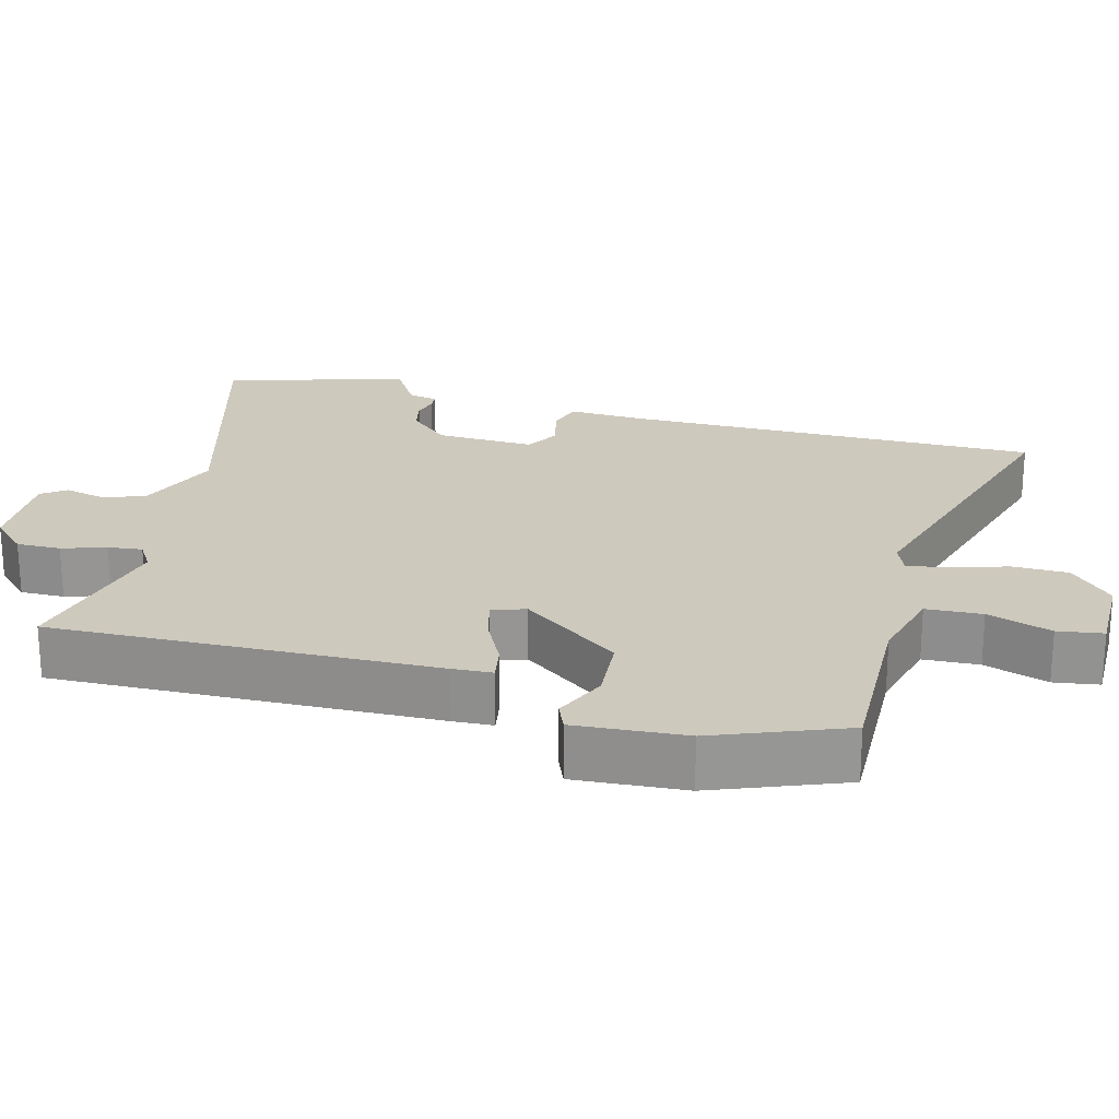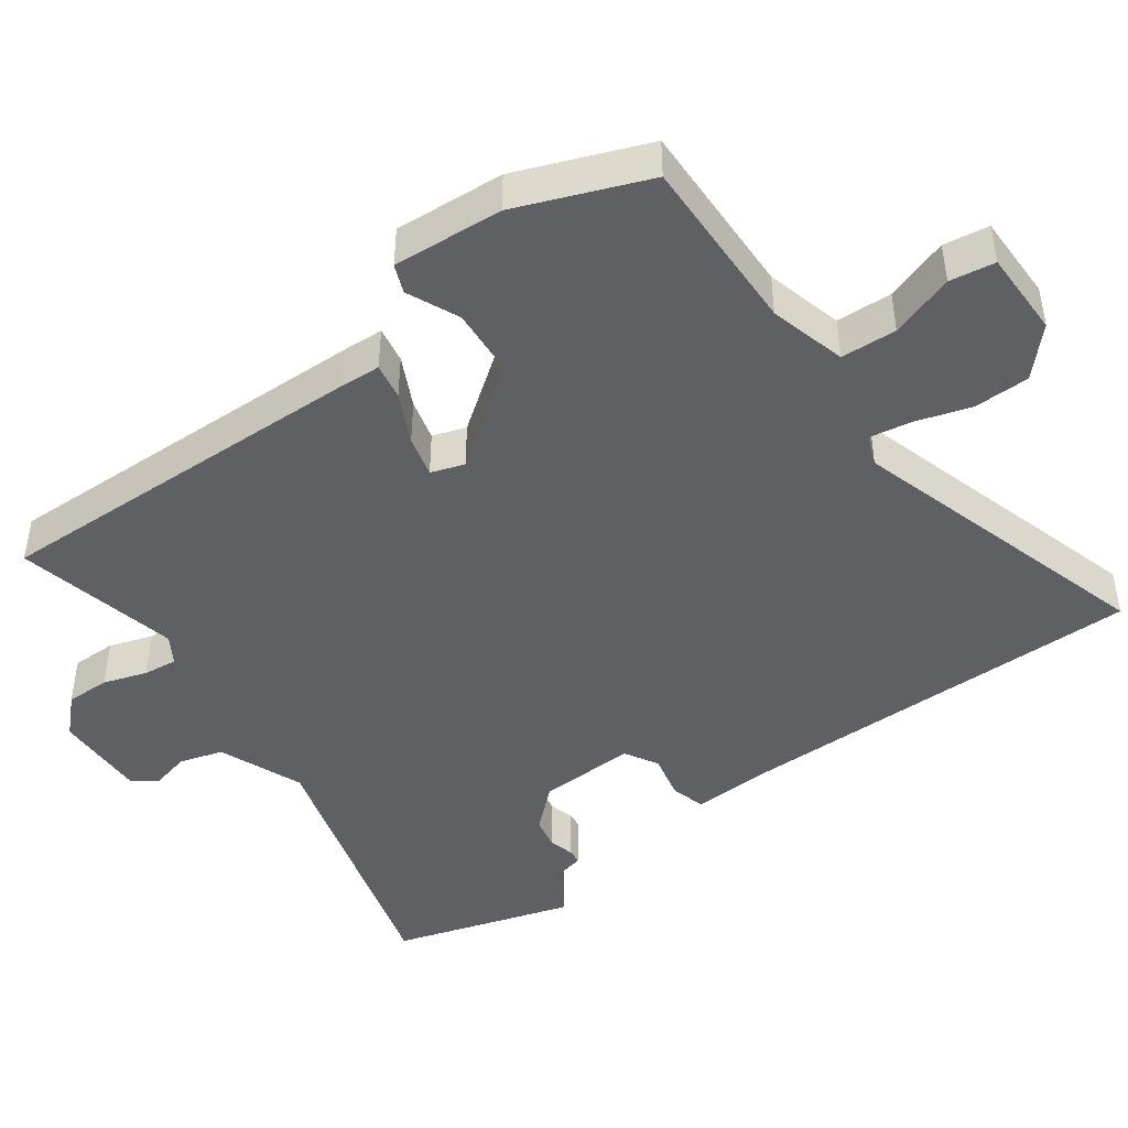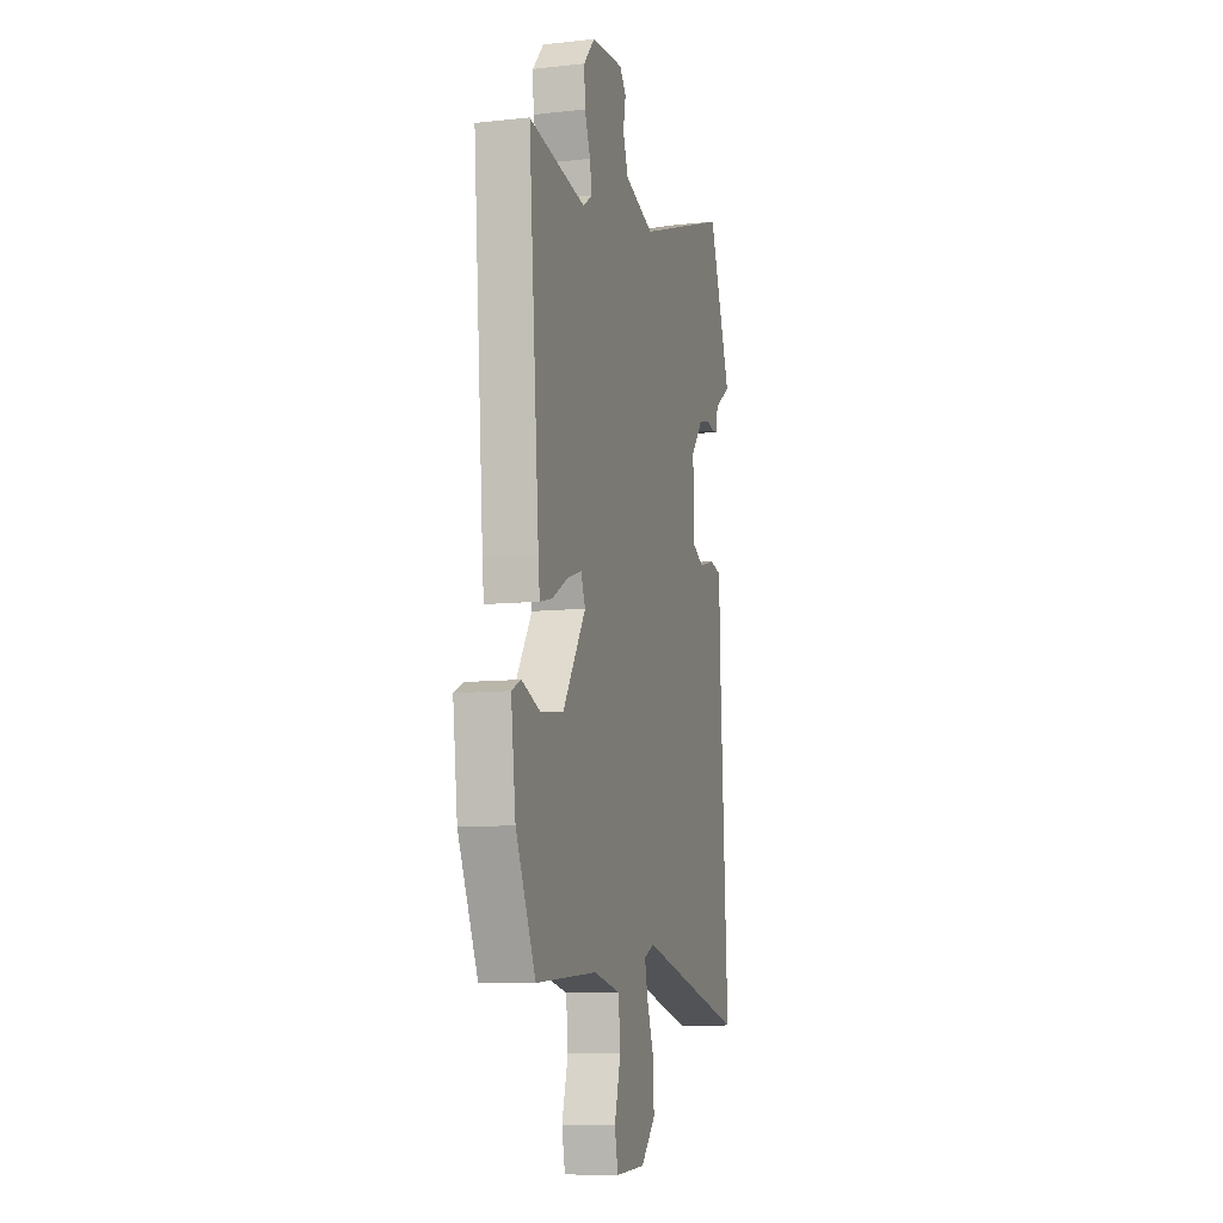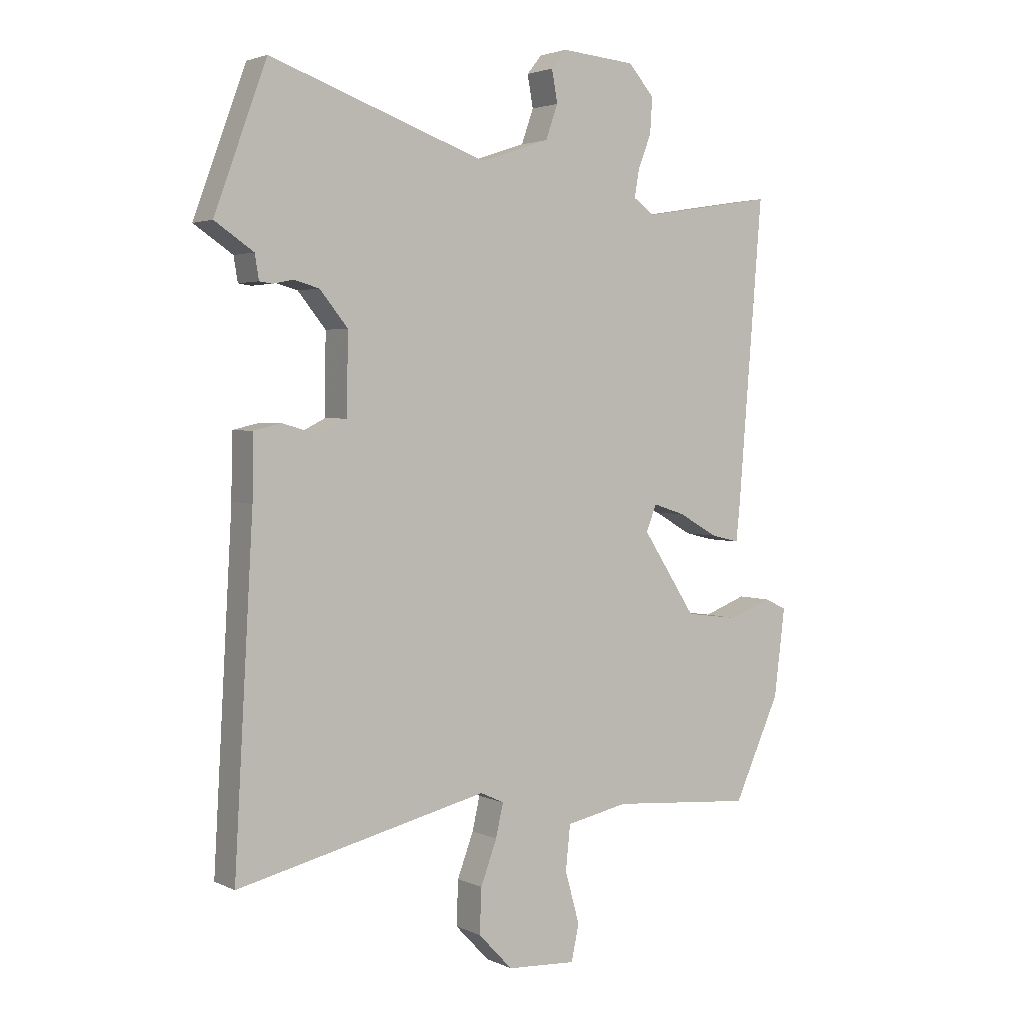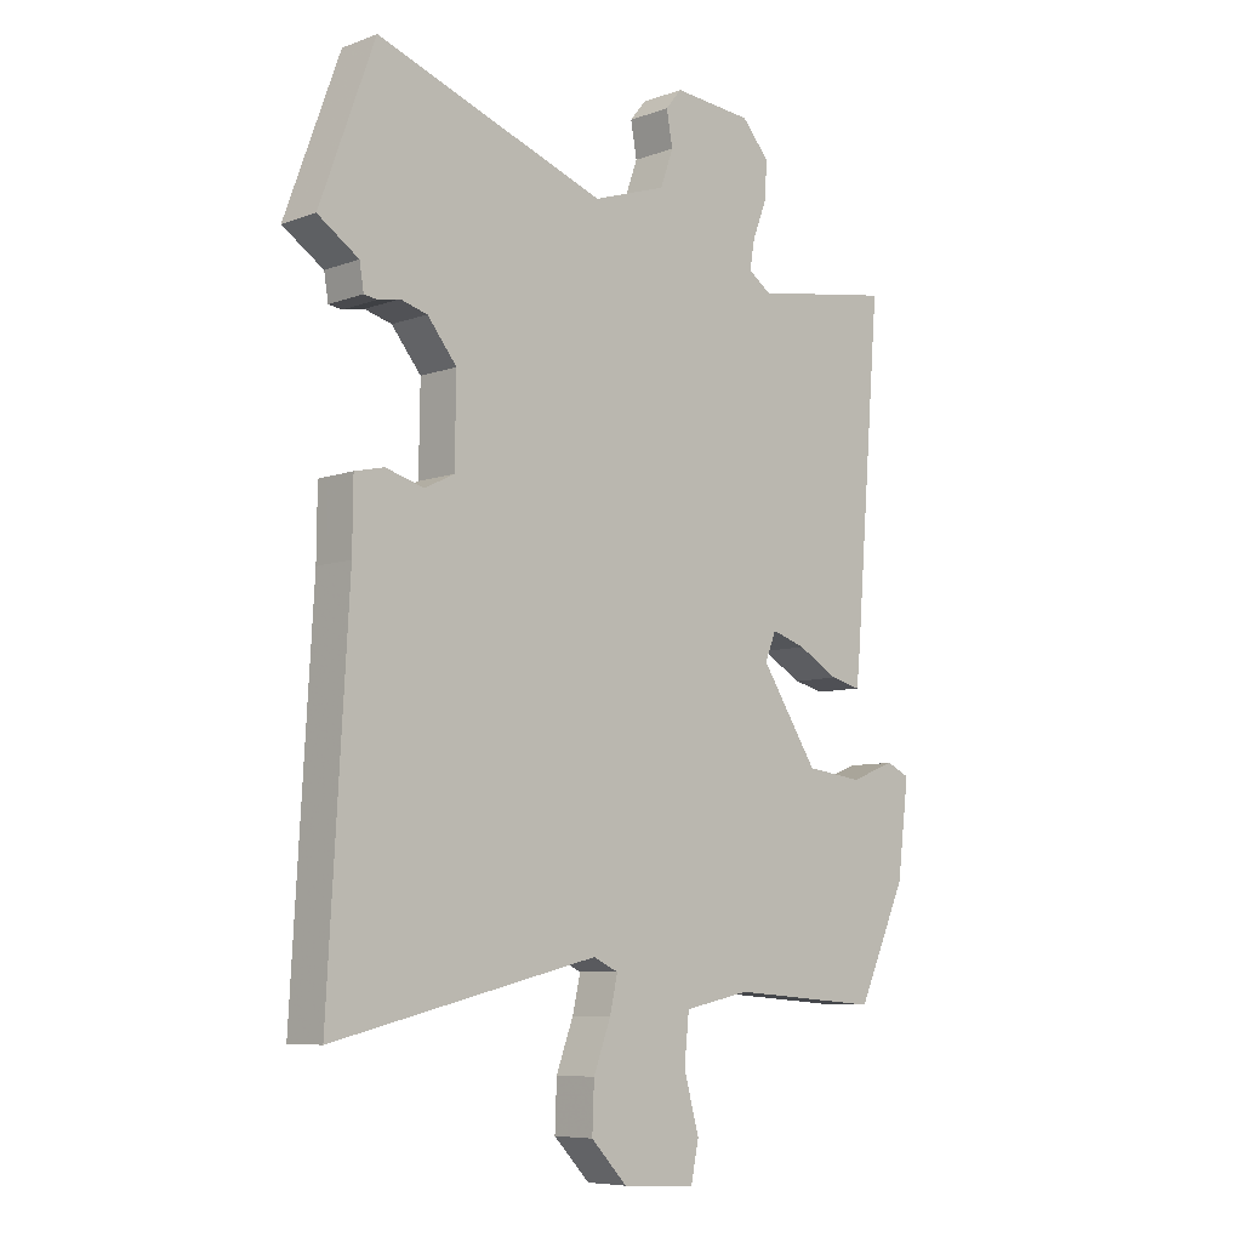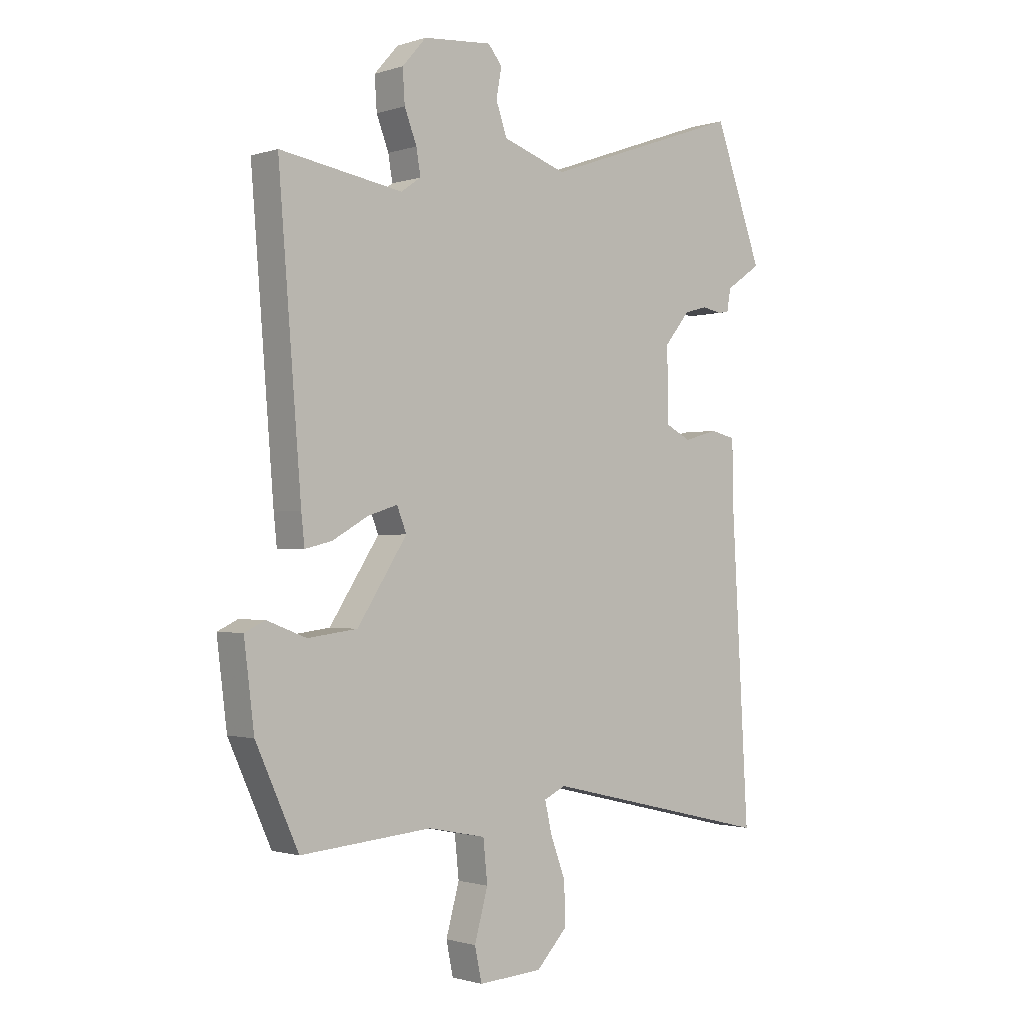
<metadata>
{"format":"obj","ext":"obj","renderer":"f3d","projection":"perspective","resolution":1024,"background":"white","views":[{"elev":22.7,"azim":108.1,"up":"+Y"},{"elev":-45.0,"azim":129.2,"up":"+Y"},{"elev":-9.7,"azim":105.8,"up":"+Z"},{"elev":3.0,"azim":-33.4,"up":"+Z"},{"elev":-7.3,"azim":-44.1,"up":"+Z"},{"elev":-1.3,"azim":138.7,"up":"+Z"}]}
</metadata>
<code>
v 0.456 0.07 -0.539
v 0.21 0.07 -0.519
v 0.102 0.07 -0.541
v 0.094 0.07 -0.618
v 0.119 0.07 -0.708
v 0.106 0.07 -0.77
v -0.014 0.07 -0.763
v -0.073 0.07 -0.701
v -0.07 0.07 -0.624
v -0.042 0.07 -0.549
v -0.029 0.07 -0.492
v -0.07 0.07 -0.473
v -0.504 0.07 -0.575
v -0.471 0.07 -0.002
v -0.47 0.07 0.106
v -0.422 0.07 0.117
v -0.359 0.07 0.099
v -0.311 0.07 0.123
v -0.309 0.07 0.259
v -0.357 0.07 0.318
v -0.401 0.07 0.33
v -0.436 0.07 0.323
v -0.458 0.07 0.326
v -0.465 0.07 0.368
v -0.532 0.07 0.413
v -0.442 0.07 0.658
v -0.066 0.07 0.525
v 0.054 0.07 0.565
v 0.075 0.07 0.624
v 0.065 0.07 0.679
v 0.091 0.07 0.711
v 0.22 0.07 0.7
v 0.265 0.07 0.649
v 0.261 0.07 0.588
v 0.238 0.07 0.529
v 0.23 0.07 0.482
v 0.267 0.07 0.456
v 0.497 0.07 0.493
v 0.454 0.07 -0.035
v 0.448 0.07 -0.091
v 0.398 0.07 -0.079
v 0.331 0.07 -0.041
v 0.275 0.07 -0.023
v 0.257 0.07 -0.068
v 0.35 0.07 -0.21
v 0.443 0.07 -0.222
v 0.517 0.07 -0.194
v 0.555 0.07 -0.212
v 0.536 0.07 -0.364
v 0.456 0 -0.539
v 0.21 0 -0.519
v 0.102 0 -0.541
v 0.094 0 -0.618
v 0.119 0 -0.708
v 0.106 0 -0.77
v -0.014 0 -0.763
v -0.073 0 -0.701
v -0.07 0 -0.624
v -0.042 0 -0.549
v -0.029 0 -0.492
v -0.07 0 -0.473
v -0.504 0 -0.575
v -0.471 0 -0.002
v -0.47 0 0.106
v -0.422 0 0.117
v -0.359 0 0.099
v -0.311 0 0.123
v -0.309 0 0.259
v -0.357 0 0.318
v -0.401 0 0.33
v -0.436 0 0.323
v -0.458 0 0.326
v -0.465 0 0.368
v -0.532 0 0.413
v -0.442 0 0.658
v -0.066 0 0.525
v 0.054 0 0.565
v 0.075 0 0.624
v 0.065 0 0.679
v 0.091 0 0.711
v 0.22 0 0.7
v 0.265 0 0.649
v 0.261 0 0.588
v 0.238 0 0.529
v 0.23 0 0.482
v 0.267 0 0.456
v 0.497 0 0.493
v 0.454 0 -0.035
v 0.448 0 -0.091
v 0.398 0 -0.079
v 0.331 0 -0.041
v 0.275 0 -0.023
v 0.257 0 -0.068
v 0.35 0 -0.21
v 0.443 0 -0.222
v 0.517 0 -0.194
v 0.555 0 -0.212
v 0.536 0 -0.364
f 49 1 2
f 48 49 2
f 47 48 2
f 46 47 2
f 45 46 2 3
f 44 45 3
f 40 41 42
f 39 40 42
f 38 39 42
f 37 38 42
f 36 37 42 43
f 33 34 35
f 32 33 35
f 31 32 35
f 30 31 35
f 29 30 35
f 28 29 35 36
f 36 43 44
f 28 36 44
f 27 28 44
f 24 25 26 27
f 23 24 27
f 22 23 27
f 21 22 27
f 14 15 16 17
f 14 17 18
f 13 14 18
f 12 13 18
f 11 12 18 19
f 8 9 10
f 7 8 10
f 6 7 10
f 5 6 10
f 4 5 10
f 3 4 10 11
f 44 3 11 19
f 20 21 27
f 19 20 27 44
f 51 50 98
f 51 98 97
f 51 97 96
f 51 96 95
f 52 51 95 94
f 52 94 93
f 91 90 89
f 91 89 88
f 91 88 87
f 91 87 86
f 92 91 86 85
f 84 83 82
f 84 82 81
f 84 81 80
f 84 80 79
f 84 79 78
f 85 84 78 77
f 93 92 85
f 93 85 77
f 93 77 76
f 76 75 74 73
f 76 73 72
f 76 72 71
f 76 71 70
f 66 65 64 63
f 67 66 63
f 67 63 62
f 67 62 61
f 68 67 61 60
f 59 58 57
f 59 57 56
f 59 56 55
f 59 55 54
f 59 54 53
f 60 59 53 52
f 68 60 52 93
f 76 70 69
f 93 76 69 68
f 1 50 51 2
f 2 51 52 3
f 3 52 53 4
f 4 53 54 5
f 5 54 55 6
f 6 55 56 7
f 7 56 57 8
f 8 57 58 9
f 9 58 59 10
f 10 59 60 11
f 11 60 61 12
f 12 61 62 13
f 13 62 63 14
f 14 63 64 15
f 15 64 65 16
f 16 65 66 17
f 17 66 67 18
f 18 67 68 19
f 19 68 69 20
f 20 69 70 21
f 21 70 71 22
f 22 71 72 23
f 23 72 73 24
f 24 73 74 25
f 25 74 75 26
f 26 75 76 27
f 27 76 77 28
f 28 77 78 29
f 29 78 79 30
f 30 79 80 31
f 31 80 81 32
f 32 81 82 33
f 33 82 83 34
f 34 83 84 35
f 35 84 85 36
f 36 85 86 37
f 37 86 87 38
f 38 87 88 39
f 39 88 89 40
f 40 89 90 41
f 41 90 91 42
f 42 91 92 43
f 43 92 93 44
f 44 93 94 45
f 45 94 95 46
f 46 95 96 47
f 47 96 97 48
f 48 97 98 49
f 49 98 50 1

</code>
